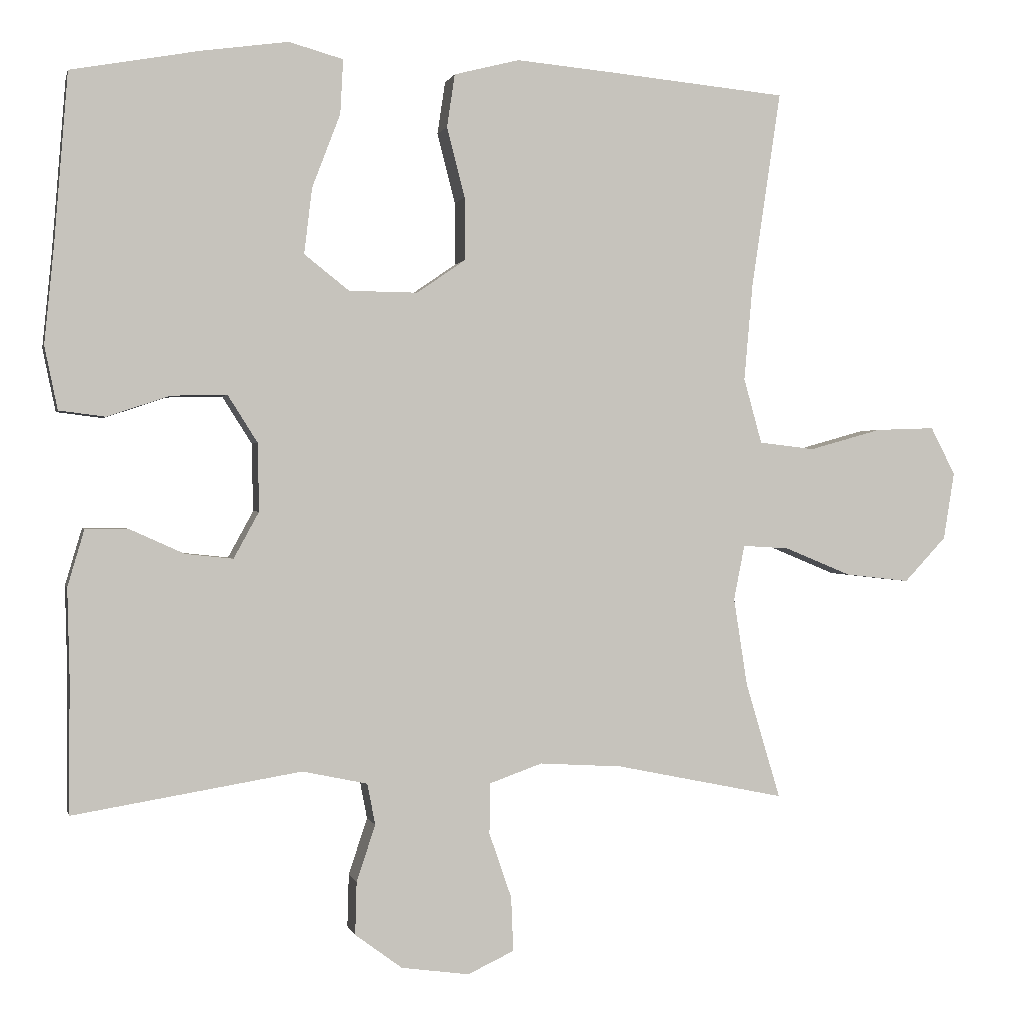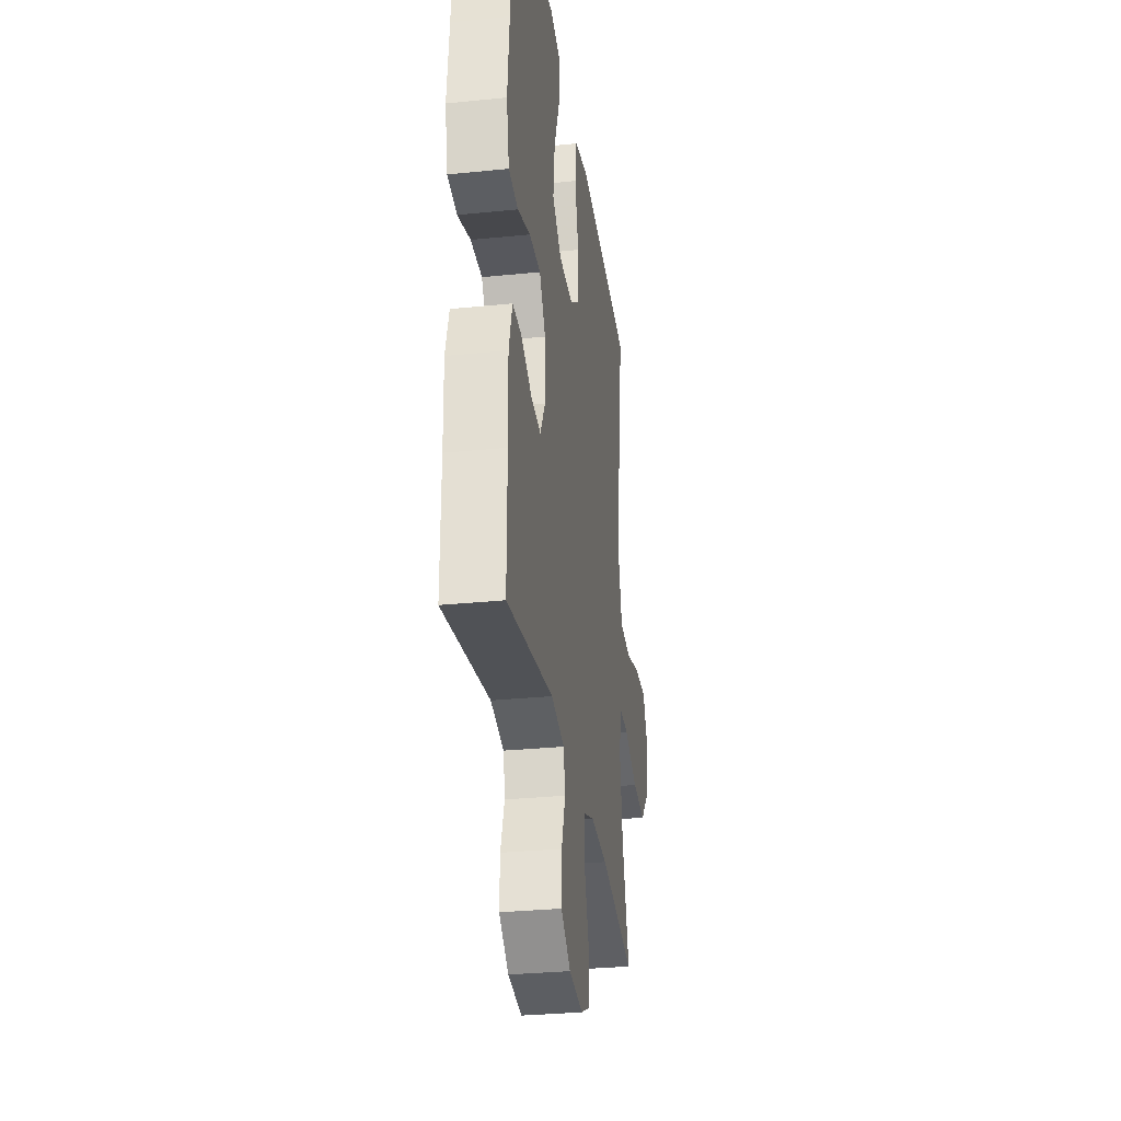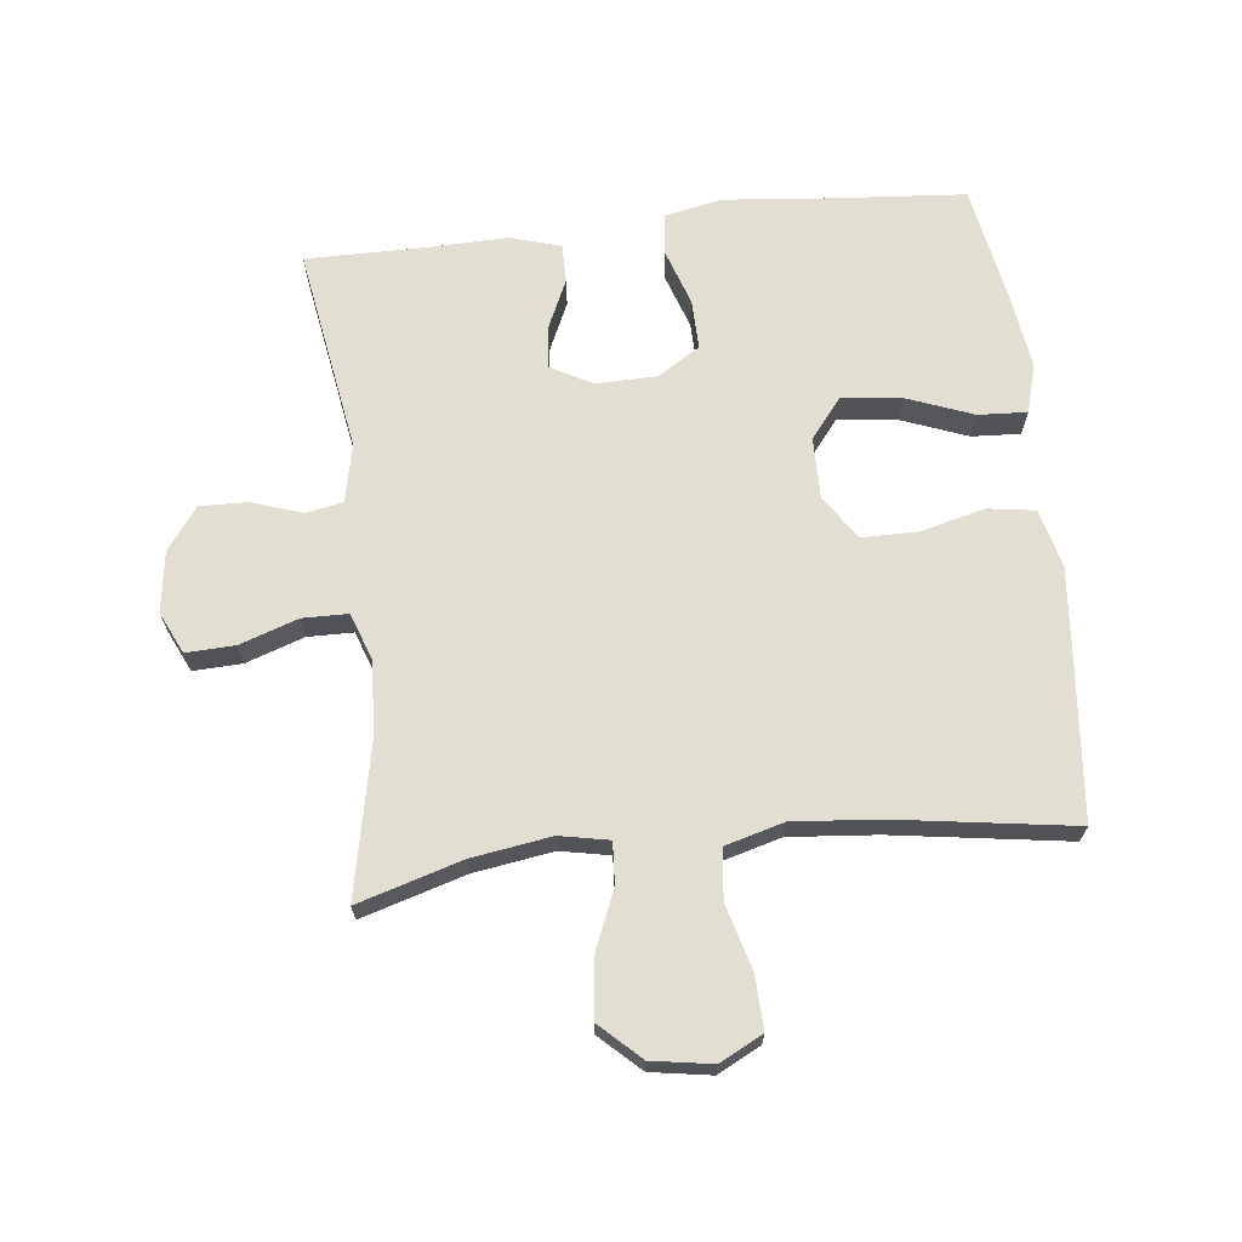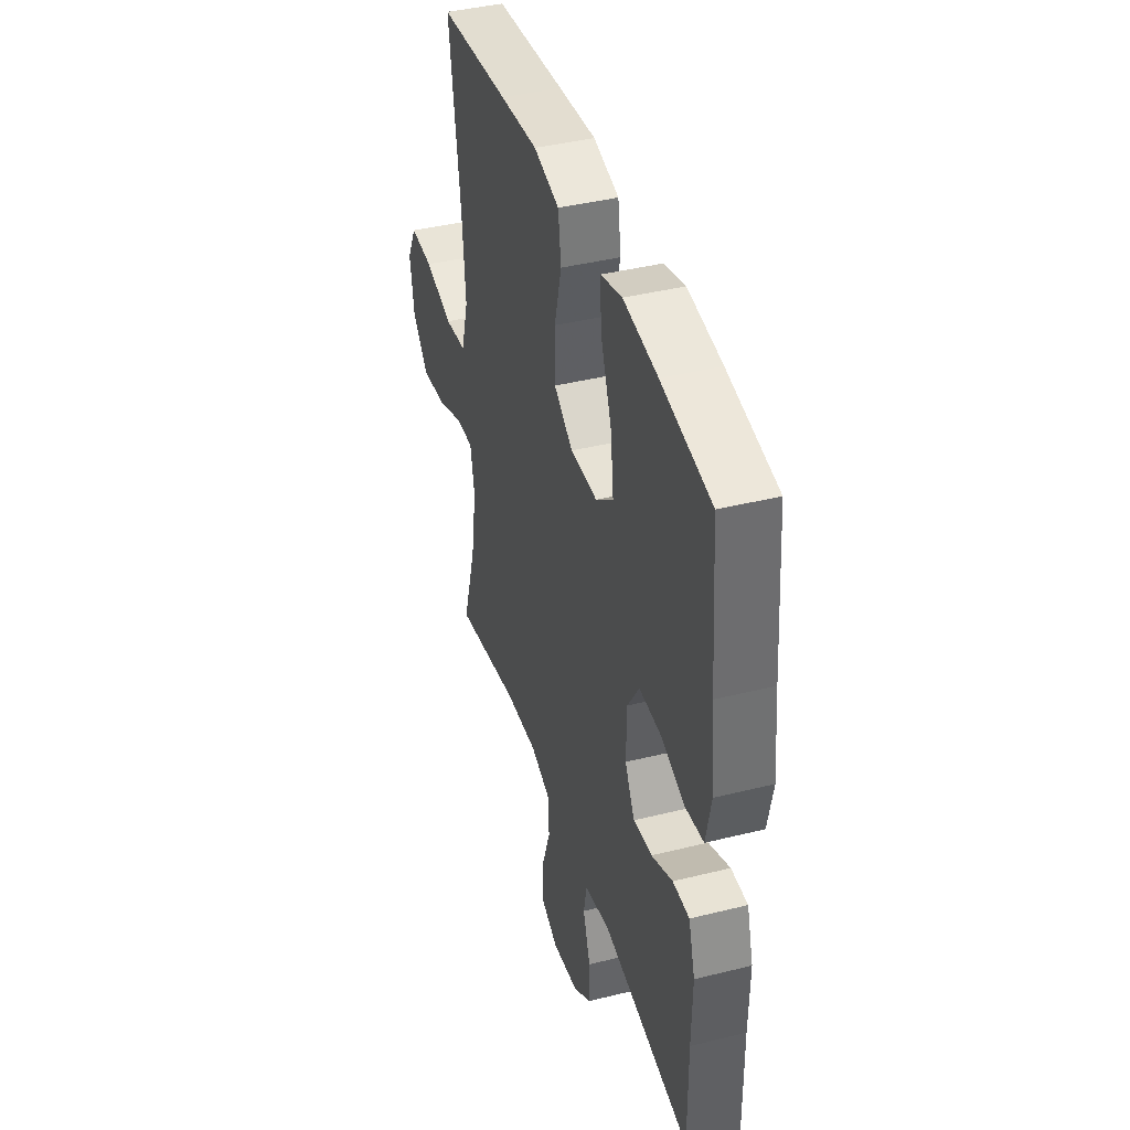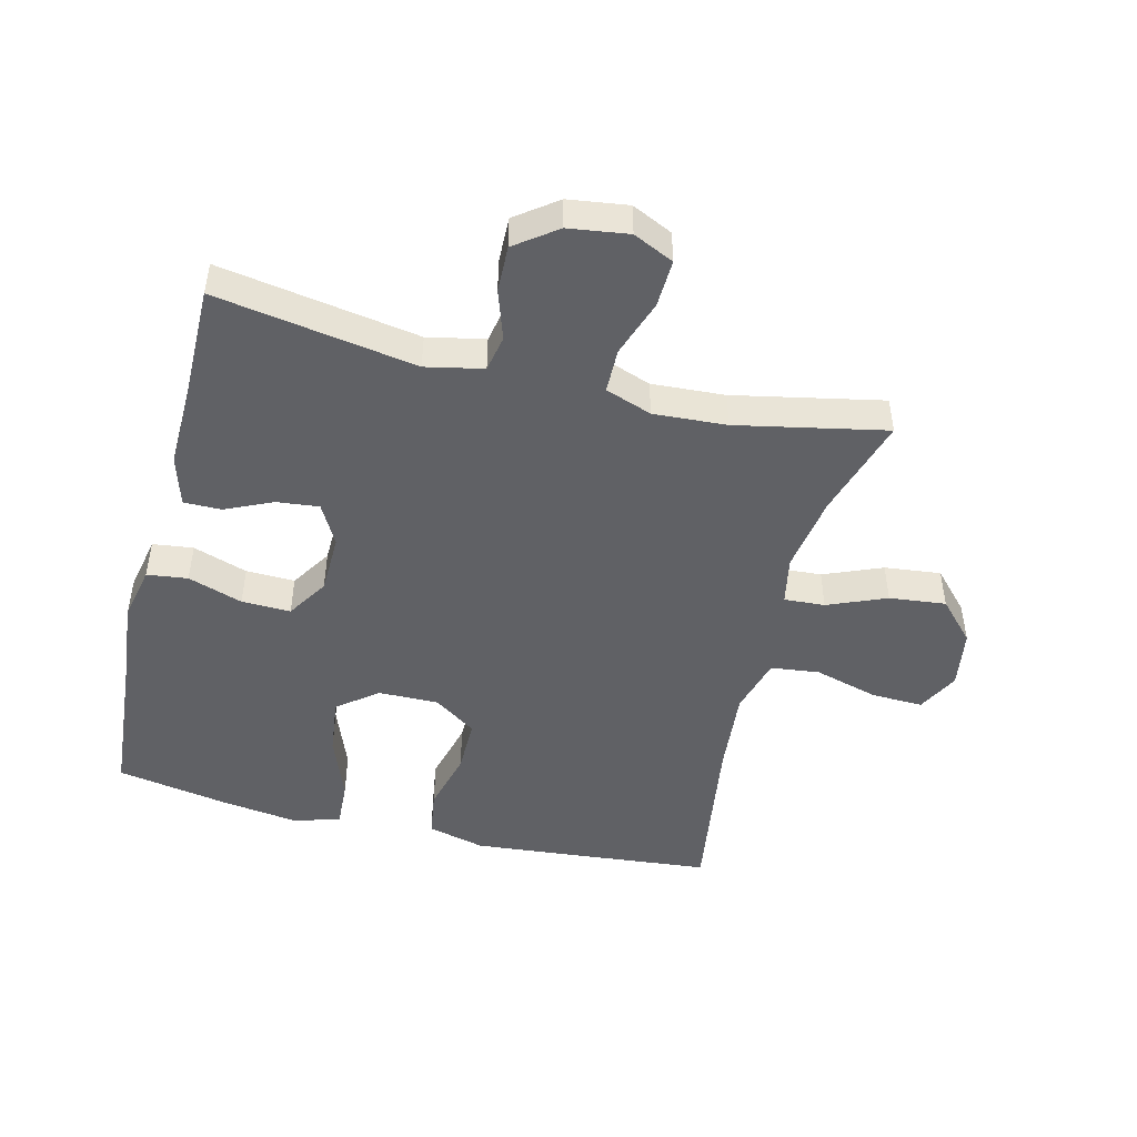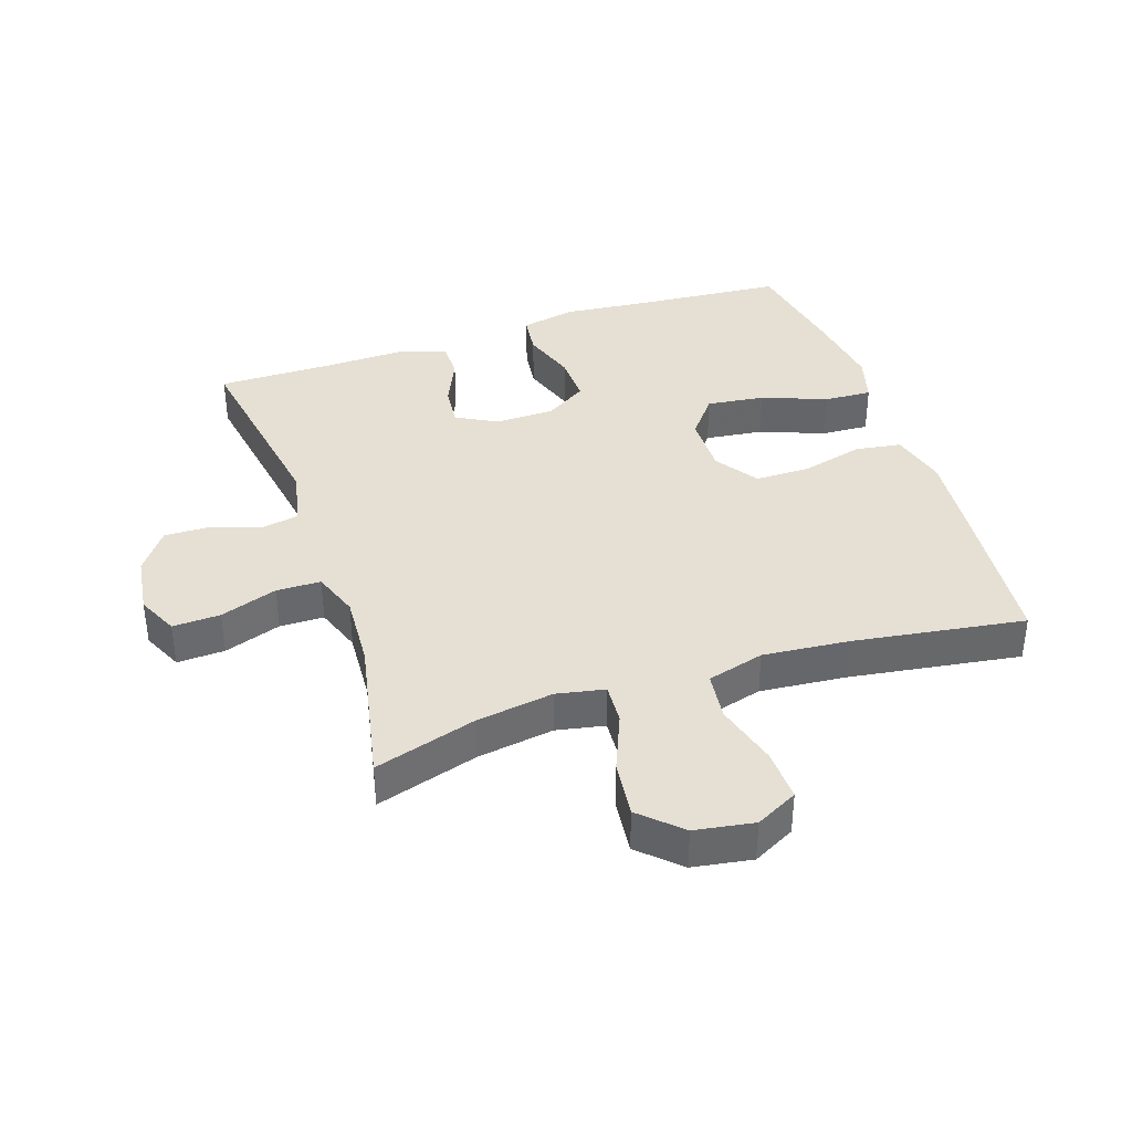
<metadata>
{"format":"obj","ext":"obj","renderer":"f3d","projection":"perspective","resolution":1024,"background":"white","views":[{"elev":0.5,"azim":167.4,"up":"+Z"},{"elev":-30.3,"azim":98.4,"up":"+Z"},{"elev":67.7,"azim":-96.4,"up":"+Y"},{"elev":41.0,"azim":73.1,"up":"+Z"},{"elev":-47.6,"azim":166.0,"up":"+Y"},{"elev":38.2,"azim":-108.5,"up":"+Y"}]}
</metadata>
<code>
v -0.5 0.07 0.5
v -0.251 0.07 0.524
v -0.118 0.07 0.536
v -0.028 0.07 0.513
v -0.017 0.07 0.44
v -0.042 0.07 0.343
v -0.042 0.07 0.256
v 0.025 0.07 0.21
v 0.12 0.07 0.211
v 0.182 0.07 0.26
v 0.171 0.07 0.351
v 0.132 0.07 0.453
v 0.128 0.07 0.528
v 0.203 0.07 0.549
v 0.324 0.07 0.532
v 0.5 0.07 0.5
v 0.519 0.07 0.262
v 0.532 0.07 0.131
v 0.514 0.07 0.044
v 0.45 0.07 0.036
v 0.364 0.07 0.065
v 0.287 0.07 0.067
v 0.246 0.07 0.002
v 0.244 0.07 -0.092
v 0.279 0.07 -0.156
v 0.345 0.07 -0.149
v 0.42 0.07 -0.115
v 0.479 0.07 -0.115
v 0.502 0.07 -0.193
v 0.499 0.07 -0.315
v 0.5 0.07 -0.5
v 0.185 0.07 -0.448
v 0.095 0.07 -0.467
v 0.084 0.07 -0.524
v 0.11 0.07 -0.602
v 0.112 0.07 -0.675
v 0.047 0.07 -0.723
v -0.047 0.07 -0.736
v -0.111 0.07 -0.706
v -0.108 0.07 -0.631
v -0.077 0.07 -0.541
v -0.078 0.07 -0.471
v -0.151 0.07 -0.445
v -0.266 0.07 -0.452
v -0.5 0.07 -0.5
v -0.452 0.07 -0.34
v -0.433 0.07 -0.218
v -0.448 0.07 -0.142
v -0.512 0.07 -0.146
v -0.604 0.07 -0.184
v -0.693 0.07 -0.194
v -0.751 0.07 -0.132
v -0.766 0.07 -0.039
v -0.732 0.07 0.027
v -0.65 0.07 0.024
v -0.55 0.07 -0.004
v -0.473 0.07 0.005
v -0.448 0.07 0.095
v -0.46 0.07 0.23
v -0.5 0 0.5
v -0.251 0 0.524
v -0.118 0 0.536
v -0.028 0 0.513
v -0.017 0 0.44
v -0.042 0 0.343
v -0.042 0 0.256
v 0.025 0 0.21
v 0.12 0 0.211
v 0.182 0 0.26
v 0.171 0 0.351
v 0.132 0 0.453
v 0.128 0 0.528
v 0.203 0 0.549
v 0.324 0 0.532
v 0.5 0 0.5
v 0.519 0 0.262
v 0.532 0 0.131
v 0.514 0 0.044
v 0.45 0 0.036
v 0.364 0 0.065
v 0.287 0 0.067
v 0.246 0 0.002
v 0.244 0 -0.092
v 0.279 0 -0.156
v 0.345 0 -0.149
v 0.42 0 -0.115
v 0.479 0 -0.115
v 0.502 0 -0.193
v 0.499 0 -0.315
v 0.5 0 -0.5
v 0.185 0 -0.448
v 0.095 0 -0.467
v 0.084 0 -0.524
v 0.11 0 -0.602
v 0.112 0 -0.675
v 0.047 0 -0.723
v -0.047 0 -0.736
v -0.111 0 -0.706
v -0.108 0 -0.631
v -0.077 0 -0.541
v -0.078 0 -0.471
v -0.151 0 -0.445
v -0.266 0 -0.452
v -0.5 0 -0.5
v -0.452 0 -0.34
v -0.433 0 -0.218
v -0.448 0 -0.142
v -0.512 0 -0.146
v -0.604 0 -0.184
v -0.693 0 -0.194
v -0.751 0 -0.132
v -0.766 0 -0.039
v -0.732 0 0.027
v -0.65 0 0.024
v -0.55 0 -0.004
v -0.473 0 0.005
v -0.448 0 0.095
v -0.46 0 0.23
f 54 55 56
f 53 54 56
f 52 53 56
f 51 52 56
f 50 51 56
f 49 50 56
f 48 49 56 57
f 47 48 57 58
f 44 45 46
f 43 44 46 47
f 42 43 47 58
f 39 40 41
f 38 39 41
f 37 38 41
f 36 37 41
f 35 36 41
f 34 35 41
f 33 34 41 42
f 42 58 59
f 33 42 59
f 32 33 59
f 28 29 30
f 27 28 30
f 26 27 30
f 30 31 32
f 26 30 32
f 25 26 32
f 19 20 21
f 18 19 21
f 17 18 21
f 17 21 22
f 16 17 22
f 15 16 22
f 14 15 22
f 13 14 22
f 12 13 22
f 11 12 22
f 10 11 22 23
f 4 5 6
f 3 4 6
f 2 3 6
f 1 2 6
f 59 1 6
f 59 6 7
f 59 7 8
f 32 59 8
f 25 32 8
f 24 25 8
f 9 10 23 24
f 8 9 24
f 115 114 113
f 115 113 112
f 115 112 111
f 115 111 110
f 115 110 109
f 115 109 108
f 116 115 108 107
f 117 116 107 106
f 105 104 103
f 106 105 103 102
f 117 106 102 101
f 100 99 98
f 100 98 97
f 100 97 96
f 100 96 95
f 100 95 94
f 100 94 93
f 101 100 93 92
f 118 117 101
f 118 101 92
f 118 92 91
f 89 88 87
f 89 87 86
f 89 86 85
f 91 90 89
f 91 89 85
f 91 85 84
f 80 79 78
f 80 78 77
f 80 77 76
f 81 80 76
f 81 76 75
f 81 75 74
f 81 74 73
f 81 73 72
f 81 72 71
f 81 71 70
f 82 81 70 69
f 65 64 63
f 65 63 62
f 65 62 61
f 65 61 60
f 65 60 118
f 66 65 118
f 67 66 118
f 67 118 91
f 67 91 84
f 67 84 83
f 83 82 69 68
f 83 68 67
f 1 60 61 2
f 2 61 62 3
f 3 62 63 4
f 4 63 64 5
f 5 64 65 6
f 6 65 66 7
f 7 66 67 8
f 8 67 68 9
f 9 68 69 10
f 10 69 70 11
f 11 70 71 12
f 12 71 72 13
f 13 72 73 14
f 14 73 74 15
f 15 74 75 16
f 16 75 76 17
f 17 76 77 18
f 18 77 78 19
f 19 78 79 20
f 20 79 80 21
f 21 80 81 22
f 22 81 82 23
f 23 82 83 24
f 24 83 84 25
f 25 84 85 26
f 26 85 86 27
f 27 86 87 28
f 28 87 88 29
f 29 88 89 30
f 30 89 90 31
f 31 90 91 32
f 32 91 92 33
f 33 92 93 34
f 34 93 94 35
f 35 94 95 36
f 36 95 96 37
f 37 96 97 38
f 38 97 98 39
f 39 98 99 40
f 40 99 100 41
f 41 100 101 42
f 42 101 102 43
f 43 102 103 44
f 44 103 104 45
f 45 104 105 46
f 46 105 106 47
f 47 106 107 48
f 48 107 108 49
f 49 108 109 50
f 50 109 110 51
f 51 110 111 52
f 52 111 112 53
f 53 112 113 54
f 54 113 114 55
f 55 114 115 56
f 56 115 116 57
f 57 116 117 58
f 58 117 118 59
f 59 118 60 1

</code>
